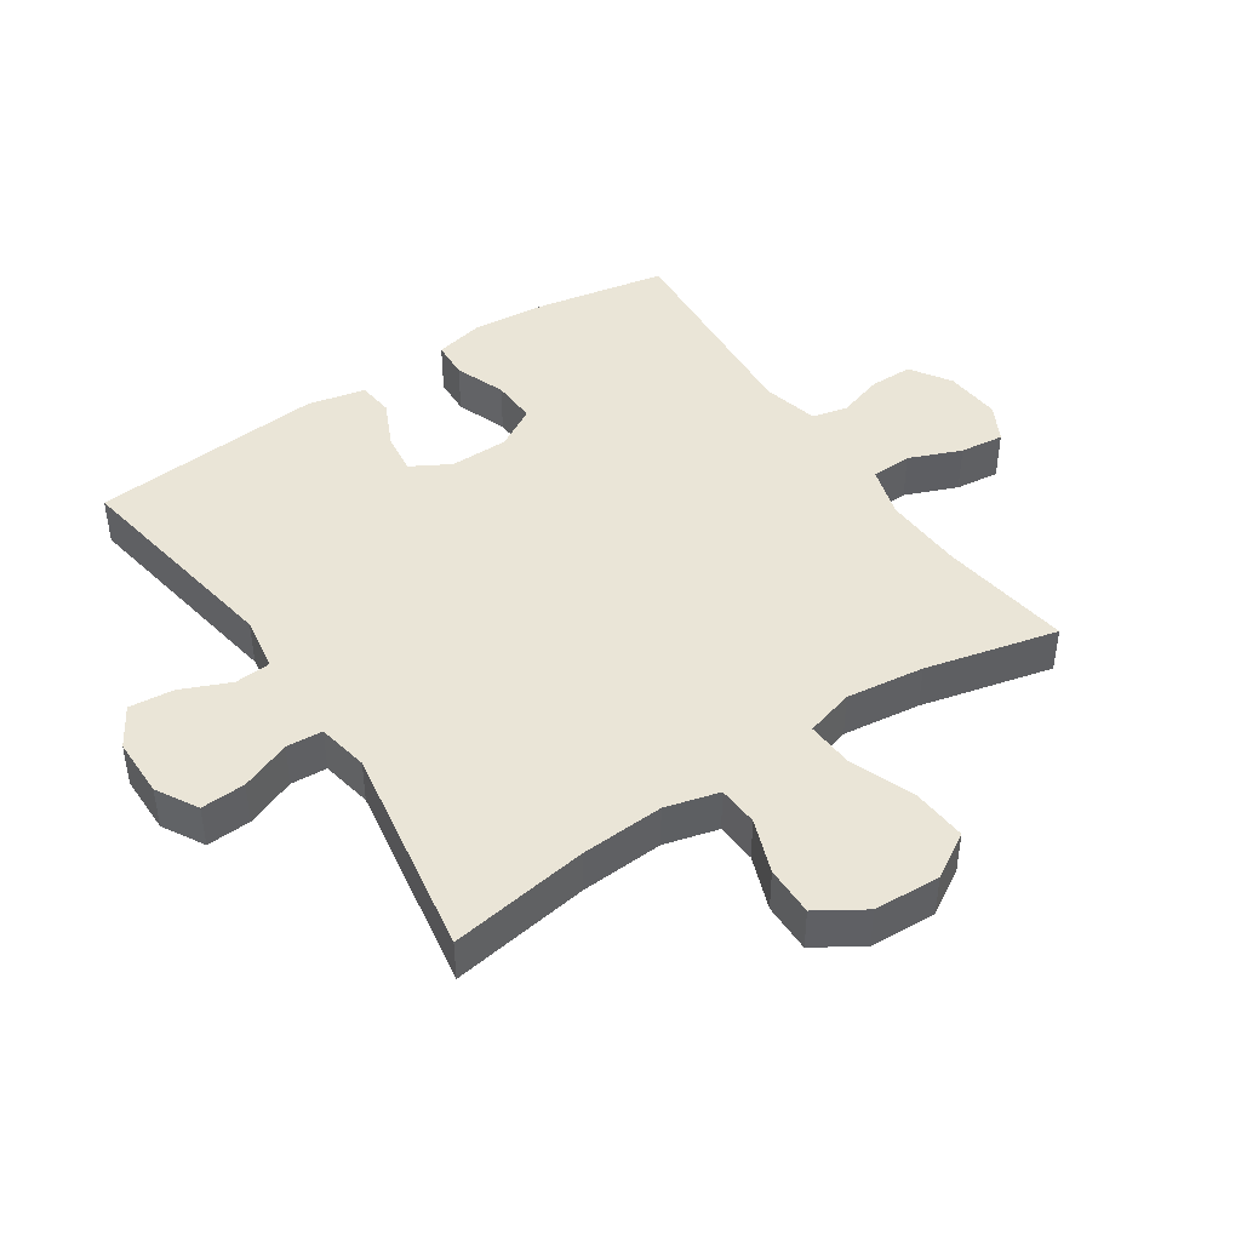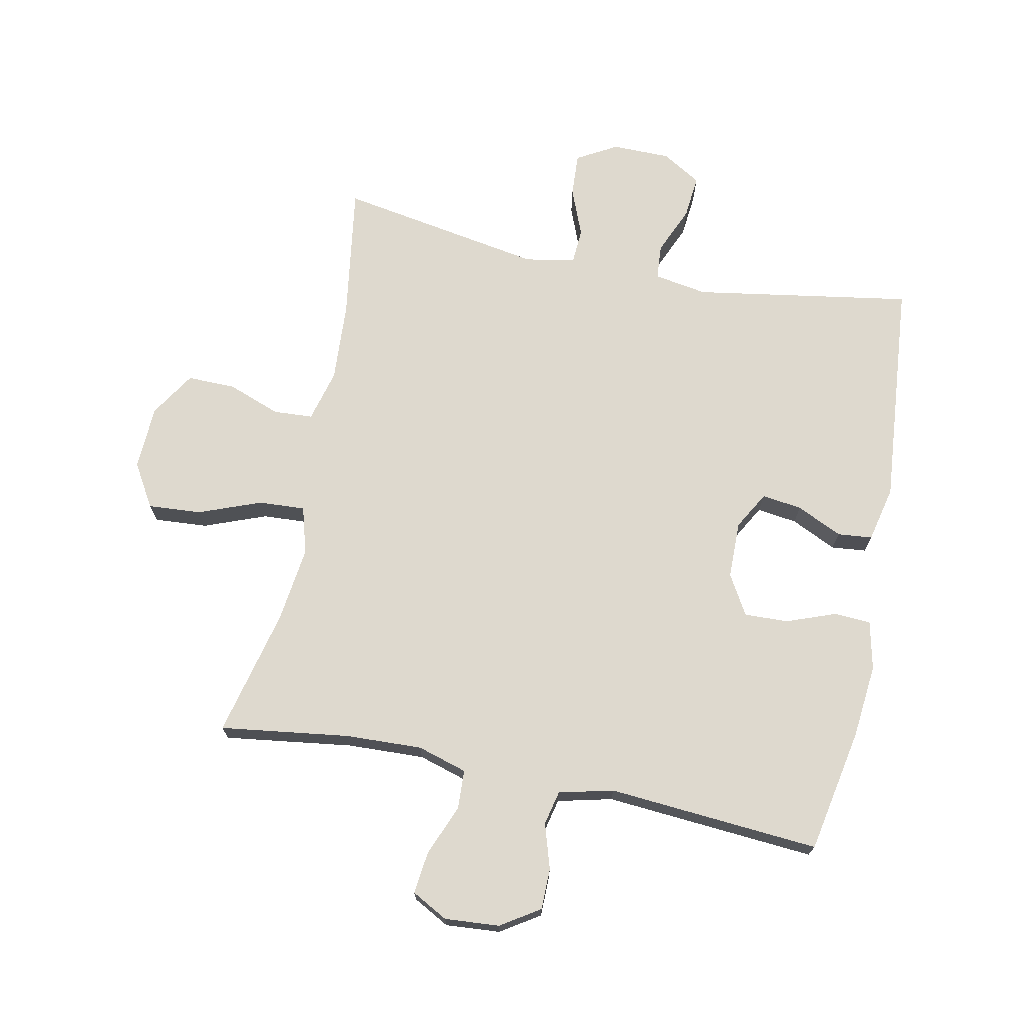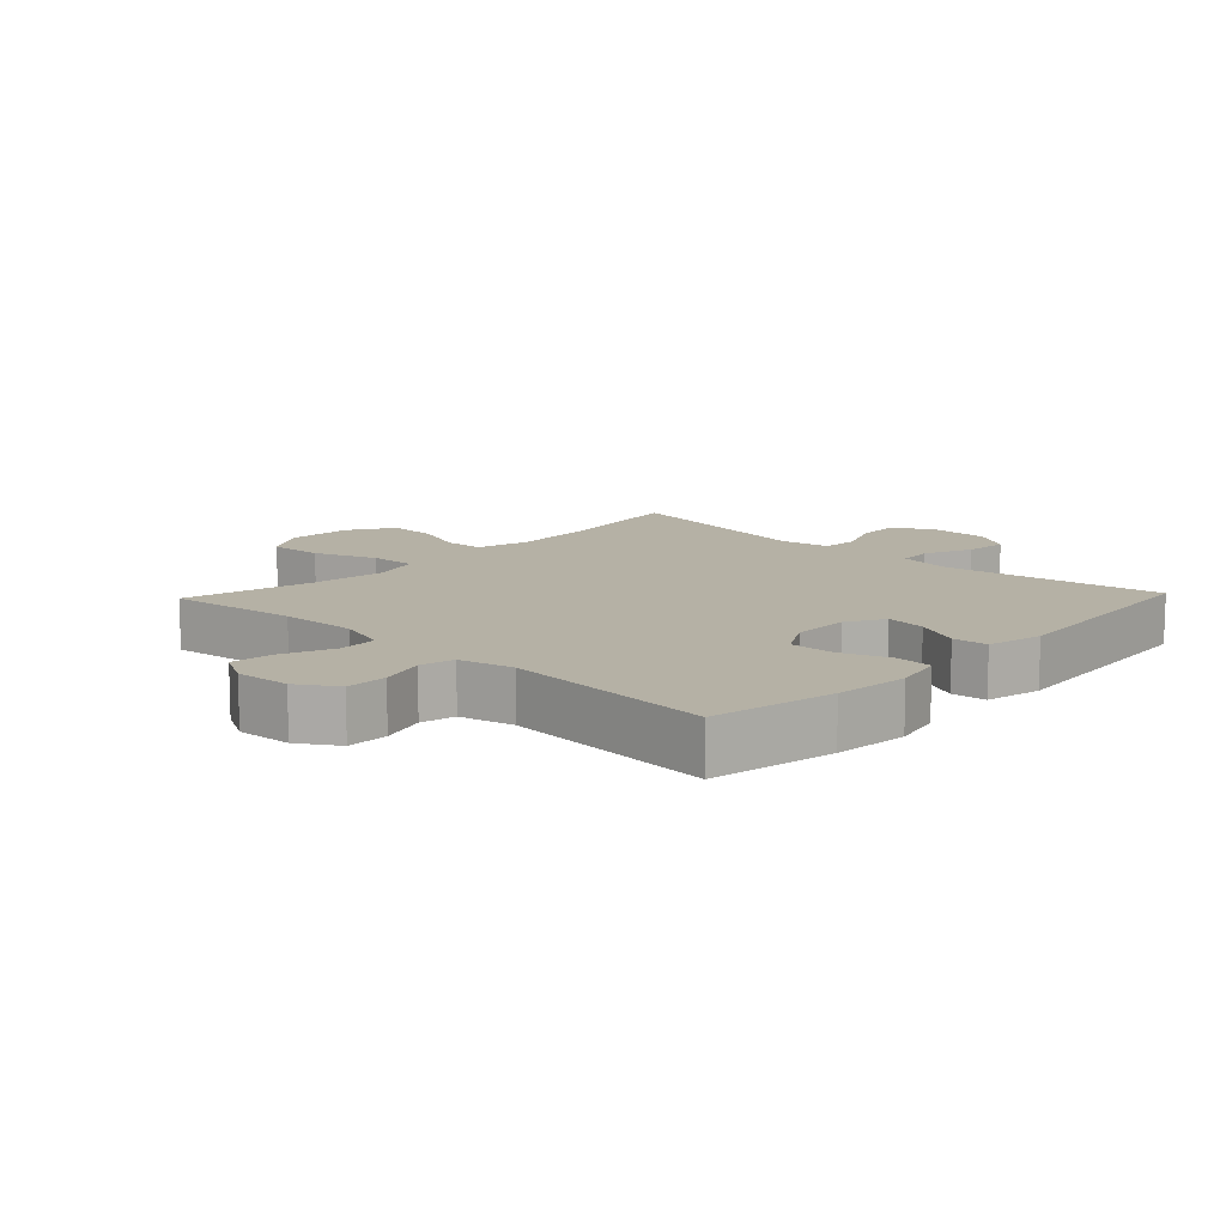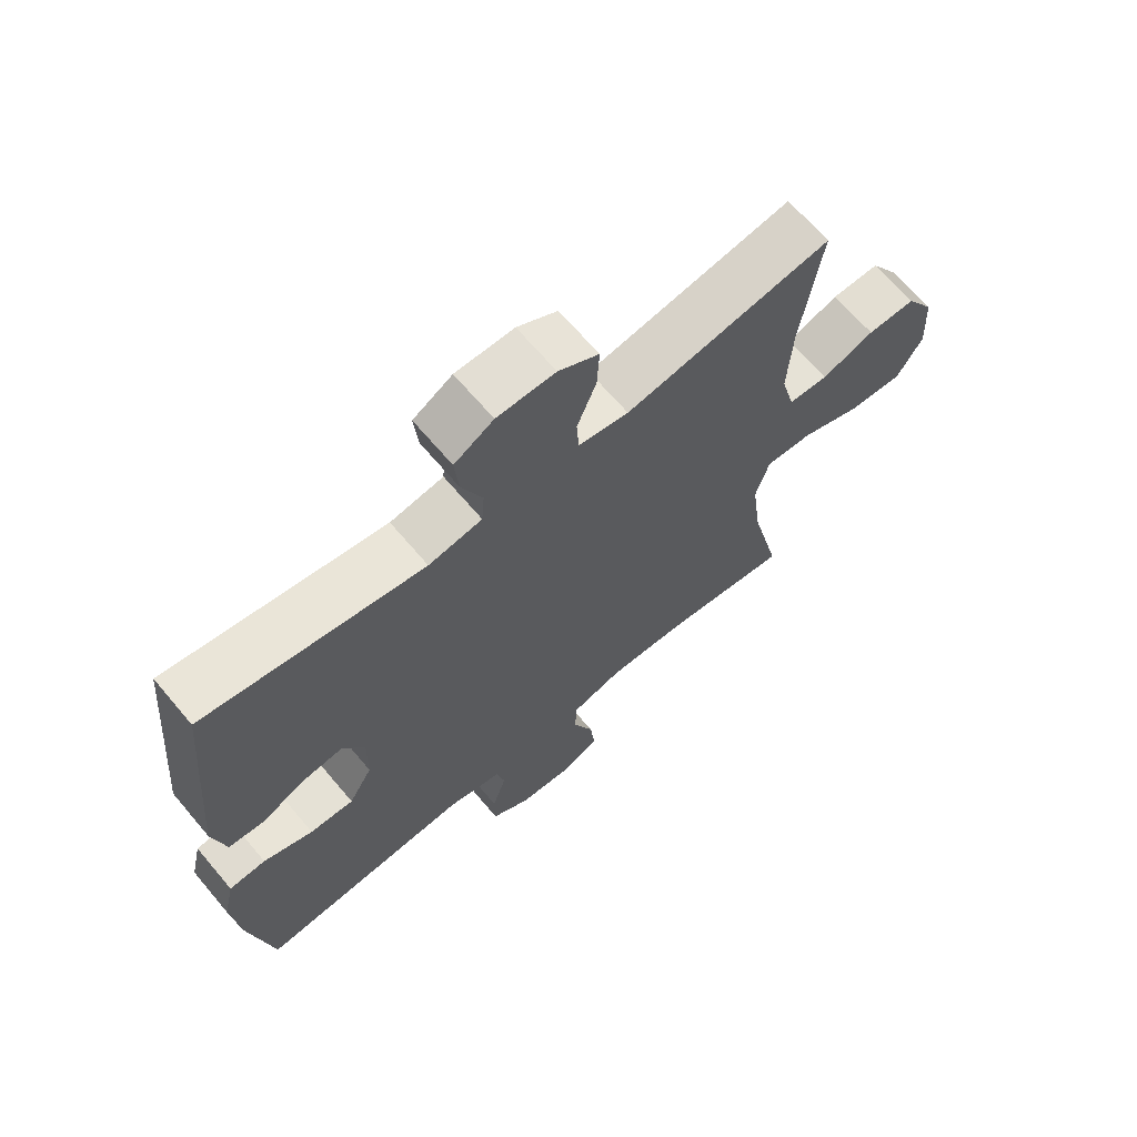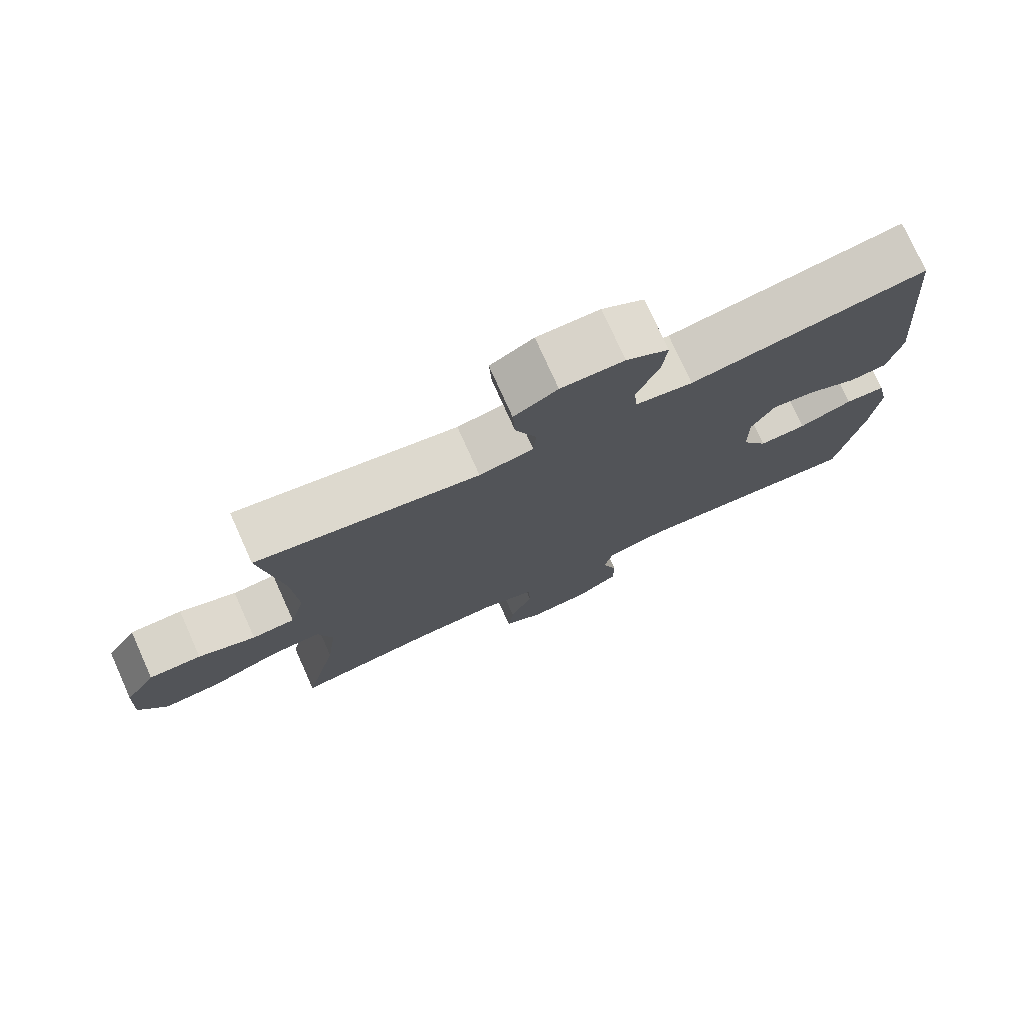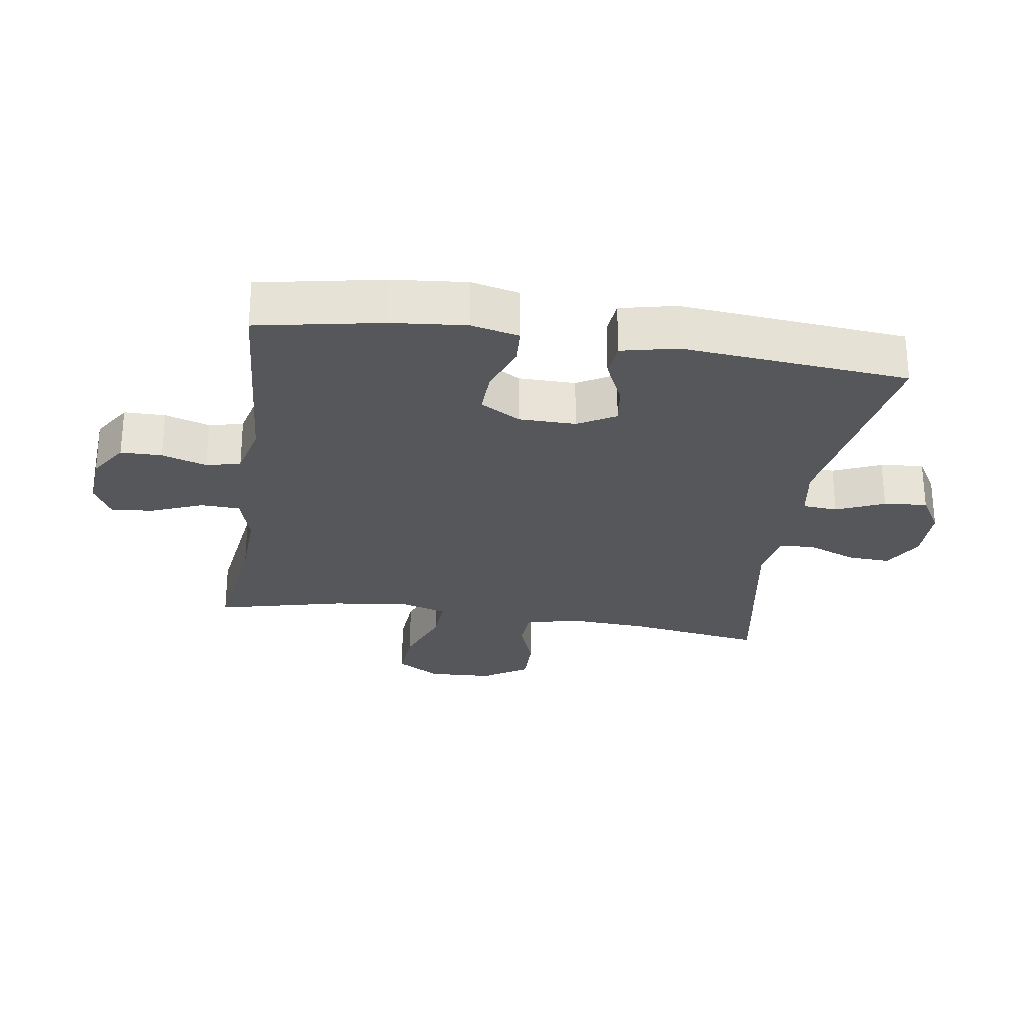
<metadata>
{"format":"obj","ext":"obj","renderer":"f3d","projection":"perspective","resolution":1024,"background":"white","views":[{"elev":44.4,"azim":56.1,"up":"+Y"},{"elev":71.5,"azim":-168.5,"up":"+Y"},{"elev":11.9,"azim":-136.5,"up":"+Y"},{"elev":66.9,"azim":-40.2,"up":"+Z"},{"elev":76.3,"azim":155.8,"up":"+Z"},{"elev":-27.1,"azim":-98.7,"up":"+Y"}]}
</metadata>
<code>
o path5958
v -0.1855 0.0375 -0.4657
v -0.0979 0.0375 -0.4868
v -0.08522 0.0375 -0.5419
v -0.1077 0.0375 -0.6142
v -0.1072 0.0375 -0.6806
v -0.04454 0.0375 -0.7209
v 0.04368 0.0375 -0.7276
v 0.1019 0.0375 -0.696
v 0.09375 0.0375 -0.6275
v 0.06068 0.0375 -0.5464
v 0.06332 0.0375 -0.4829
v 0.1435 0.0375 -0.4589
v 0.2673 0.0375 -0.4638
v 0.4747 0.0375 -0.492
v 0.4251 0.0375 -0.2856
v 0.4095 0.0375 -0.1637
v 0.4313 0.0375 -0.088
v 0.5059 0.0375 -0.09222
v 0.6056 0.0375 -0.1304
v 0.6919 0.0375 -0.1367
v 0.7334 0.0375 -0.06688
v 0.7285 0.0375 0.03647
v 0.6825 0.0375 0.109
v 0.605 0.0375 0.1079
v 0.5204 0.0375 0.07666
v 0.4569 0.0375 0.08047
v 0.4348 0.0375 0.1644
v 0.4423 0.0375 0.2936
v 0.4747 0.0375 0.5099
v 0.1439 0.0375 0.4531
v 0.06347 0.0375 0.4678
v 0.05988 0.0375 0.5243
v 0.09069 0.0375 0.6019
v 0.09446 0.0375 0.6711
v 0.0299 0.0375 0.7077
v -0.06359 0.0375 0.707
v -0.1265 0.0375 0.6694
v -0.1198 0.0375 0.6
v -0.08665 0.0375 0.5229
v -0.09092 0.0375 0.4669
v -0.1765 0.0375 0.4527
v -0.527 0.0375 0.5099
v -0.5596 0.0375 0.1453
v -0.5395 0.0375 0.05573
v -0.4837 0.0375 0.05027
v -0.4106 0.0375 0.08441
v -0.3461 0.0375 0.09329
v -0.3117 0.0375 0.03266
v -0.3127 0.0375 -0.05922
v -0.3503 0.0375 -0.1235
v -0.4208 0.0375 -0.121
v -0.5001 0.0375 -0.09166
v -0.5589 0.0375 -0.09515
v -0.5765 0.0375 -0.1727
v -0.5649 0.0375 -0.2922
v -0.527 0.0375 -0.492
v -0.1855 -0.0375 -0.4657
v -0.0979 -0.0375 -0.4868
v -0.08522 -0.0375 -0.5419
v -0.1077 -0.0375 -0.6142
v -0.1072 -0.0375 -0.6806
v -0.04454 -0.0375 -0.7209
v 0.04368 -0.0375 -0.7276
v 0.1019 -0.0375 -0.696
v 0.09375 -0.0375 -0.6275
v 0.06068 -0.0375 -0.5464
v 0.06332 -0.0375 -0.4829
v 0.1435 -0.0375 -0.4589
v 0.2673 -0.0375 -0.4638
v 0.4747 -0.0375 -0.492
v 0.4251 -0.0375 -0.2856
v 0.4095 -0.0375 -0.1637
v 0.4313 -0.0375 -0.088
v 0.5059 -0.0375 -0.09222
v 0.6056 -0.0375 -0.1304
v 0.6919 -0.0375 -0.1367
v 0.7334 -0.0375 -0.06688
v 0.7285 -0.0375 0.03647
v 0.6825 -0.0375 0.109
v 0.605 -0.0375 0.1079
v 0.5204 -0.0375 0.07666
v 0.4569 -0.0375 0.08047
v 0.4348 -0.0375 0.1644
v 0.4423 -0.0375 0.2936
v 0.4747 -0.0375 0.5099
v 0.1439 -0.0375 0.4531
v 0.06347 -0.0375 0.4678
v 0.05988 -0.0375 0.5243
v 0.09069 -0.0375 0.6019
v 0.09446 -0.0375 0.6711
v 0.0299 -0.0375 0.7077
v -0.06359 -0.0375 0.707
v -0.1265 -0.0375 0.6694
v -0.1198 -0.0375 0.6
v -0.08665 -0.0375 0.5229
v -0.09092 -0.0375 0.4669
v -0.1765 -0.0375 0.4527
v -0.527 -0.0375 0.5099
v -0.5596 -0.0375 0.1453
v -0.5395 -0.0375 0.05573
v -0.4837 -0.0375 0.05027
v -0.4106 -0.0375 0.08441
v -0.3461 -0.0375 0.09329
v -0.3117 -0.0375 0.03266
v -0.3127 -0.0375 -0.05922
v -0.3503 -0.0375 -0.1235
v -0.4208 -0.0375 -0.121
v -0.5001 -0.0375 -0.09166
v -0.5589 -0.0375 -0.09515
v -0.5765 -0.0375 -0.1727
v -0.5649 -0.0375 -0.2922
v -0.527 -0.0375 -0.492
v 0.6919 0.0375 -0.1367
v 0.6919 0.0375 -0.1367
v 0.7334 0.0375 -0.06688
v 0.7285 0.0375 0.03647
v 0.6825 0.0375 0.109
v 0.6056 0.0375 -0.1304
v 0.605 0.0375 0.1079
v 0.5059 0.0375 -0.09222
v 0.5204 0.0375 0.07666
v 0.4569 0.0375 0.08047
v 0.4569 0.0375 0.08047
v 0.4313 0.0375 -0.088
v 0.4313 0.0375 -0.088
v 0.4423 0.0375 0.2936
v 0.4747 0.0375 0.5099
v 0.4747 0.0375 0.5099
v 0.4348 0.0375 0.1644
v 0.4747 0.0375 -0.492
v 0.4747 0.0375 -0.492
v 0.4251 0.0375 -0.2856
v 0.4095 0.0375 -0.1637
v 0.2673 0.0375 -0.4638
v 0.1439 0.0375 0.4531
v 0.1435 0.0375 -0.4589
v 0.06347 0.0375 0.4678
v 0.06347 0.0375 0.4678
v 0.06332 0.0375 -0.4829
v 0.06332 0.0375 -0.4829
v 0.04368 0.0375 -0.7276
v 0.1019 0.0375 -0.696
v 0.1019 0.0375 -0.696
v 0.09375 0.0375 -0.6275
v 0.09069 0.0375 0.6019
v 0.09446 0.0375 0.6711
v 0.09446 0.0375 0.6711
v 0.0299 0.0375 0.7077
v 0.06068 0.0375 -0.5464
v 0.05988 0.0375 0.5243
v -0.04454 0.0375 -0.7209
v -0.06359 0.0375 0.707
v -0.1072 0.0375 -0.6806
v -0.1265 0.0375 0.6694
v -0.1265 0.0375 0.6694
v -0.1077 0.0375 -0.6142
v -0.08522 0.0375 -0.5419
v -0.0979 0.0375 -0.4868
v -0.0979 0.0375 -0.4868
v -0.08665 0.0375 0.5229
v -0.09092 0.0375 0.4669
v -0.09092 0.0375 0.4669
v -0.1198 0.0375 0.6
v -0.1765 0.0375 0.4527
v -0.1855 0.0375 -0.4657
v -0.3117 0.0375 0.03266
v -0.3127 0.0375 -0.05922
v -0.3461 0.0375 0.09329
v -0.3461 0.0375 0.09329
v -0.3503 0.0375 -0.1235
v -0.3503 0.0375 -0.1235
v -0.4106 0.0375 0.08441
v -0.4208 0.0375 -0.121
v -0.4837 0.0375 0.05027
v -0.5001 0.0375 -0.09166
v -0.5395 0.0375 0.05573
v -0.5395 0.0375 0.05573
v -0.5589 0.0375 -0.09515
v -0.5589 0.0375 -0.09515
v -0.527 0.0375 0.5099
v -0.527 0.0375 0.5099
v -0.527 0.0375 -0.492
v -0.527 0.0375 -0.492
v -0.5596 0.0375 0.1453
v -0.5649 0.0375 -0.2922
v -0.5765 0.0375 -0.1727
v 0.6919 -0.0375 -0.1367
v 0.6919 -0.0375 -0.1367
v 0.7334 -0.0375 -0.06688
v 0.7285 -0.0375 0.03647
v 0.6825 -0.0375 0.109
v 0.6056 -0.0375 -0.1304
v 0.605 -0.0375 0.1079
v 0.5059 -0.0375 -0.09222
v 0.5204 -0.0375 0.07666
v 0.4569 -0.0375 0.08047
v 0.4569 -0.0375 0.08047
v 0.4313 -0.0375 -0.088
v 0.4313 -0.0375 -0.088
v 0.4423 -0.0375 0.2936
v 0.4747 -0.0375 0.5099
v 0.4747 -0.0375 0.5099
v 0.4348 -0.0375 0.1644
v 0.4747 -0.0375 -0.492
v 0.4747 -0.0375 -0.492
v 0.4251 -0.0375 -0.2856
v 0.4095 -0.0375 -0.1637
v 0.2673 -0.0375 -0.4638
v 0.1439 -0.0375 0.4531
v 0.1435 -0.0375 -0.4589
v 0.06347 -0.0375 0.4678
v 0.06347 -0.0375 0.4678
v 0.06332 -0.0375 -0.4829
v 0.06332 -0.0375 -0.4829
v 0.04368 -0.0375 -0.7276
v 0.1019 -0.0375 -0.696
v 0.1019 -0.0375 -0.696
v 0.09375 -0.0375 -0.6275
v 0.09069 -0.0375 0.6019
v 0.09446 -0.0375 0.6711
v 0.09446 -0.0375 0.6711
v 0.0299 -0.0375 0.7077
v 0.06068 -0.0375 -0.5464
v 0.05988 -0.0375 0.5243
v -0.04454 -0.0375 -0.7209
v -0.06359 -0.0375 0.707
v -0.1072 -0.0375 -0.6806
v -0.1265 -0.0375 0.6694
v -0.1265 -0.0375 0.6694
v -0.1077 -0.0375 -0.6142
v -0.08522 -0.0375 -0.5419
v -0.0979 -0.0375 -0.4868
v -0.0979 -0.0375 -0.4868
v -0.08665 -0.0375 0.5229
v -0.09092 -0.0375 0.4669
v -0.09092 -0.0375 0.4669
v -0.1198 -0.0375 0.6
v -0.1765 -0.0375 0.4527
v -0.1855 -0.0375 -0.4657
v -0.3117 -0.0375 0.03266
v -0.3127 -0.0375 -0.05922
v -0.3461 -0.0375 0.09329
v -0.3461 -0.0375 0.09329
v -0.3503 -0.0375 -0.1235
v -0.3503 -0.0375 -0.1235
v -0.4106 -0.0375 0.08441
v -0.4208 -0.0375 -0.121
v -0.4837 -0.0375 0.05027
v -0.5001 -0.0375 -0.09166
v -0.5395 -0.0375 0.05573
v -0.5395 -0.0375 0.05573
v -0.5589 -0.0375 -0.09515
v -0.5589 -0.0375 -0.09515
v -0.527 -0.0375 0.5099
v -0.527 -0.0375 0.5099
v -0.527 -0.0375 -0.492
v -0.527 -0.0375 -0.492
v -0.5596 -0.0375 0.1453
v -0.5649 -0.0375 -0.2922
v -0.5765 -0.0375 -0.1727
f 259 244 247
f 223 230 218
f 192 195 194
f 228 237 226
f 248 258 250
f 246 258 248
f 230 225 218
f 234 235 211
f 259 247 260
f 211 240 209
f 220 222 219
f 222 237 219
f 206 208 204
f 206 210 208
f 240 241 198
f 258 242 254
f 230 223 231
f 209 240 203
f 198 241 207
f 195 192 193
f 241 232 213
f 239 244 259
f 225 230 227
f 207 241 210
f 242 240 238
f 203 240 198
f 207 210 206
f 260 249 252
f 219 237 234
f 244 239 241
f 209 200 201
f 224 234 211
f 193 192 190
f 192 189 190
f 194 196 198
f 200 209 203
f 193 190 191
f 254 242 238
f 235 240 211
f 213 232 231
f 226 237 222
f 218 215 216
f 258 246 242
f 219 234 224
f 213 231 223
f 218 225 215
f 247 249 260
f 232 241 239
f 196 194 195
f 239 259 256
f 238 240 235
f 210 241 213
f 189 192 187
f 203 198 196
f 114 21 77 188
f 21 22 78 77
f 22 23 79 78
f 19 20 76 75
f 23 24 80 79
f 18 19 75 74
f 24 25 81 80
f 25 123 197 81
f 125 18 74 199
f 28 128 202 84
f 26 27 83 82
f 131 15 71 205
f 27 28 84 83
f 16 17 73 72
f 15 16 72 71
f 13 14 70 69
f 29 30 86 85
f 12 13 69 68
f 30 138 212 86
f 140 12 68 214
f 7 143 217 63
f 8 9 65 64
f 33 147 221 89
f 34 35 91 90
f 9 10 66 65
f 32 33 89 88
f 31 32 88 87
f 10 11 67 66
f 6 7 63 62
f 35 36 92 91
f 5 6 62 61
f 36 155 229 92
f 4 5 61 60
f 3 4 60 59
f 159 3 59 233
f 39 162 236 95
f 38 39 95 94
f 37 38 94 93
f 40 41 97 96
f 1 2 58 57
f 48 49 105 104
f 169 48 104 243
f 49 171 245 105
f 46 47 103 102
f 50 51 107 106
f 45 46 102 101
f 51 52 108 107
f 177 45 101 251
f 52 179 253 108
f 41 181 255 97
f 183 1 57 257
f 43 44 100 99
f 42 43 99 98
f 55 56 112 111
f 54 55 111 110
f 53 54 110 109
f 185 173 170
f 149 144 156
f 118 120 121
f 154 152 163
f 174 176 184
f 172 174 184
f 156 144 151
f 160 137 161
f 185 186 173
f 137 135 166
f 146 145 148
f 148 145 163
f 132 130 134
f 132 134 136
f 166 124 167
f 184 180 168
f 156 157 149
f 135 129 166
f 124 133 167
f 121 119 118
f 167 139 158
f 165 185 170
f 151 153 156
f 133 136 167
f 168 164 166
f 129 124 166
f 133 132 136
f 186 178 175
f 145 160 163
f 170 167 165
f 135 127 126
f 150 137 160
f 119 116 118
f 118 116 115
f 120 124 122
f 126 129 135
f 119 117 116
f 180 164 168
f 161 137 166
f 139 157 158
f 152 148 163
f 144 142 141
f 184 168 172
f 145 150 160
f 139 149 157
f 144 141 151
f 173 186 175
f 158 165 167
f 122 121 120
f 165 182 185
f 164 161 166
f 136 139 167
f 115 113 118
f 129 122 124

</code>
